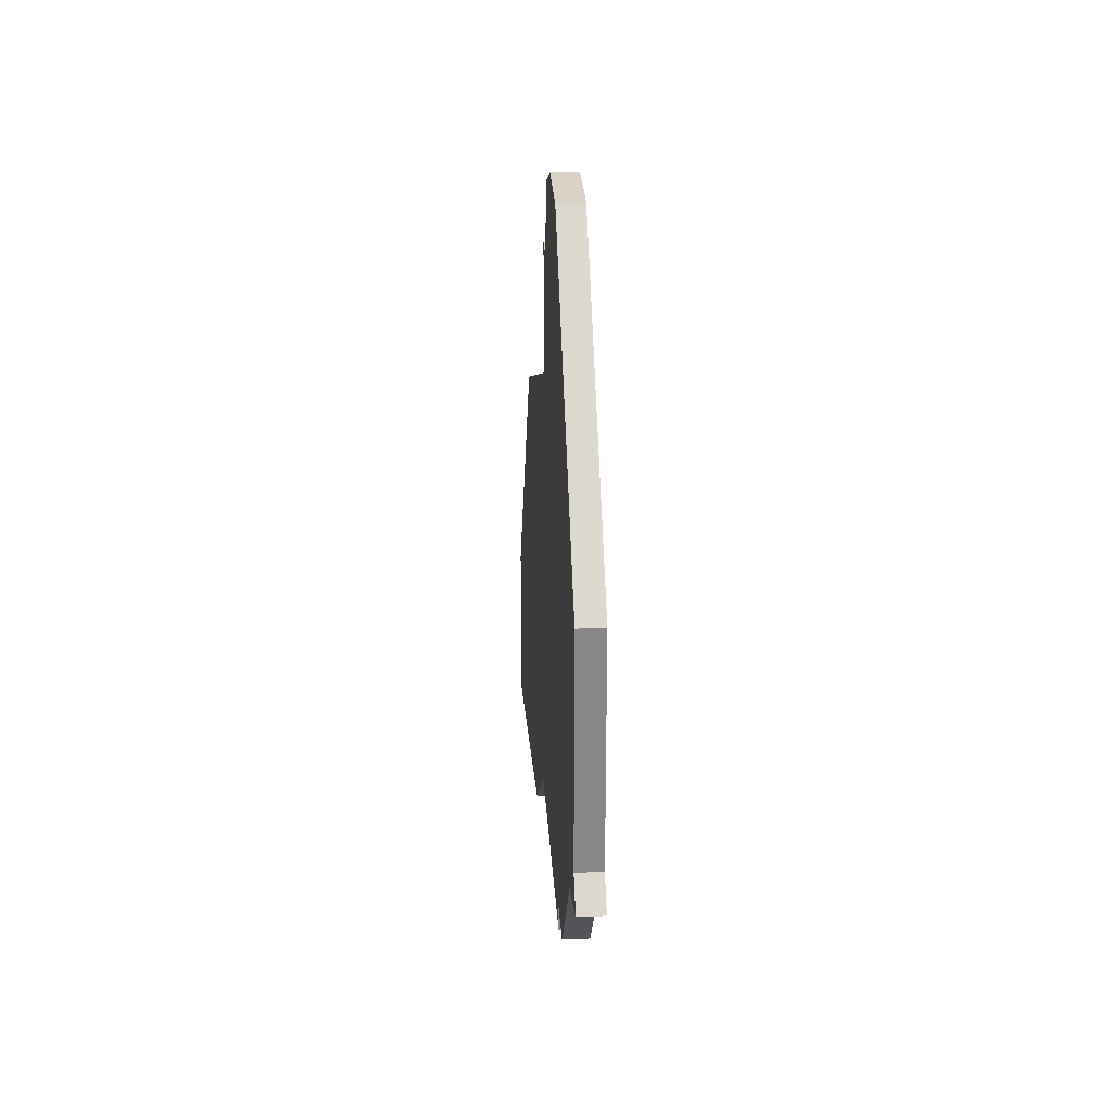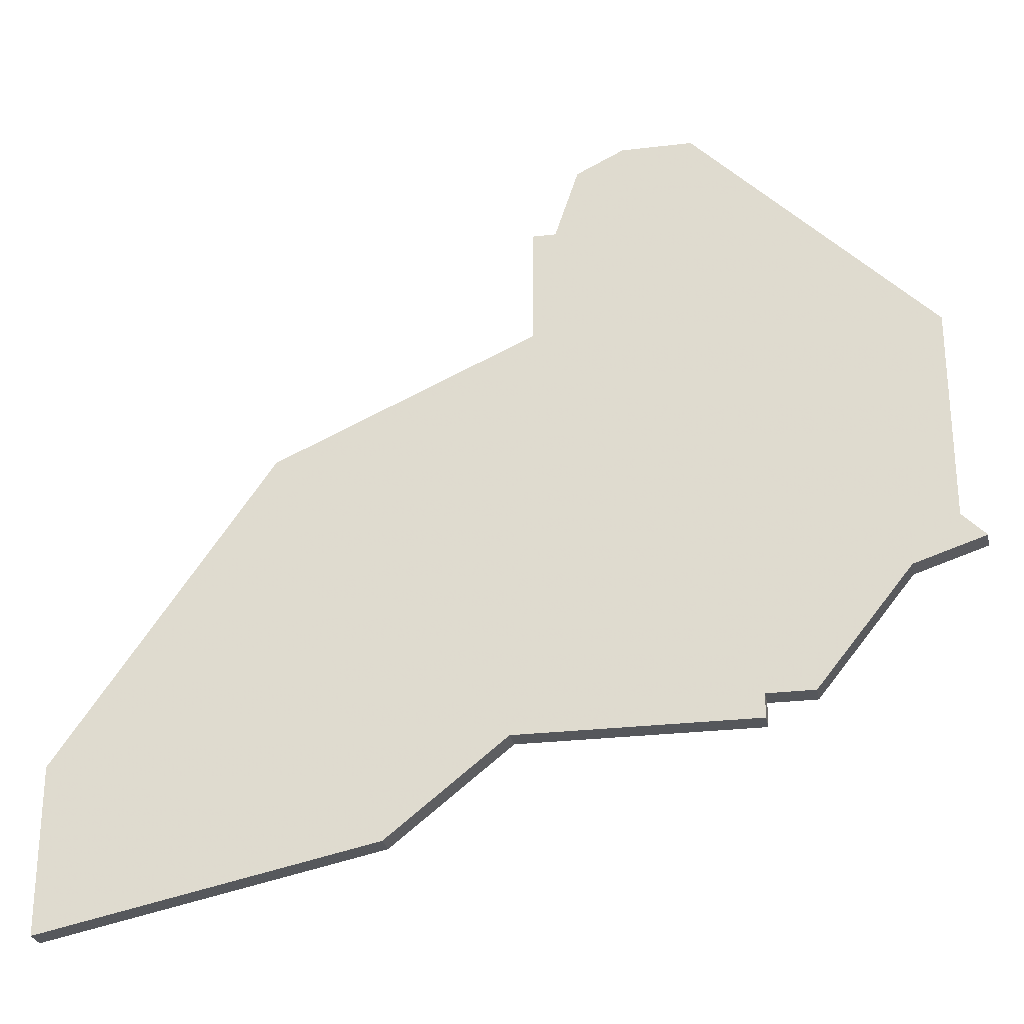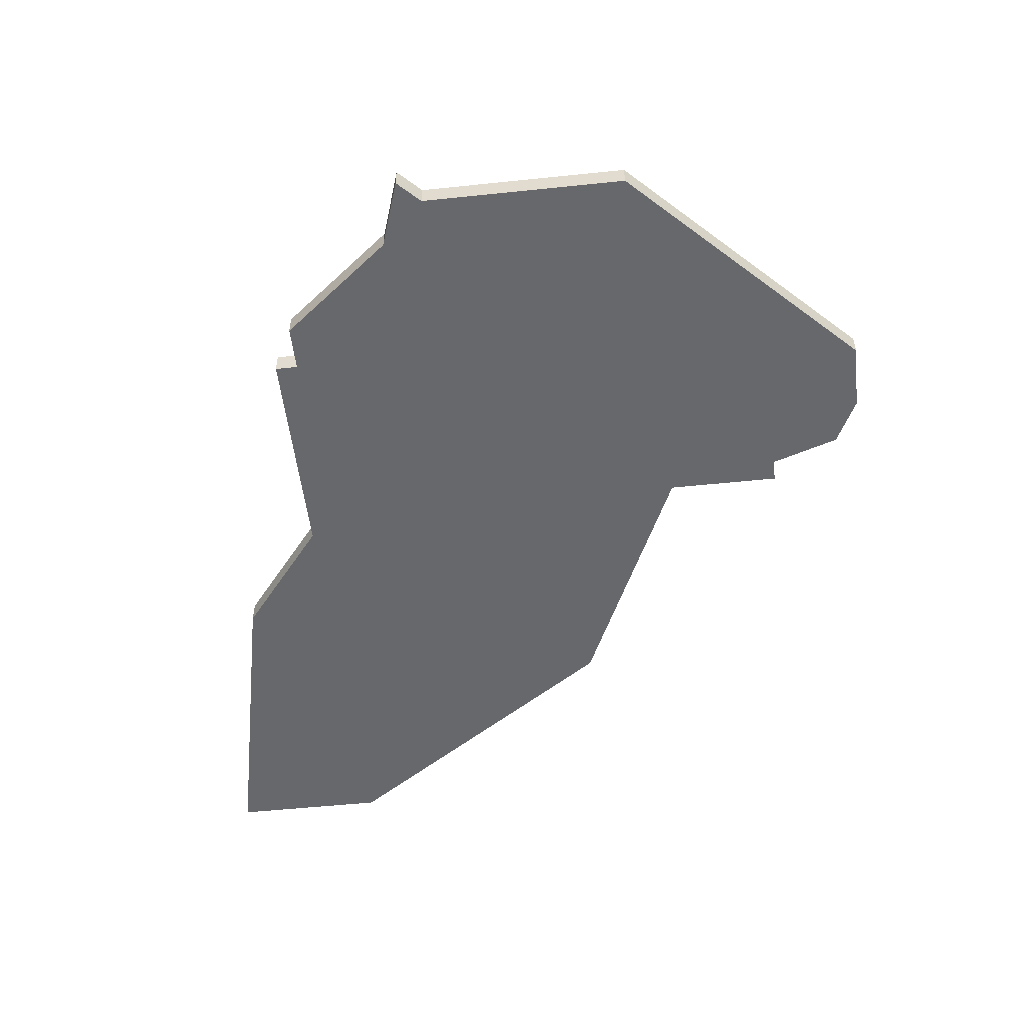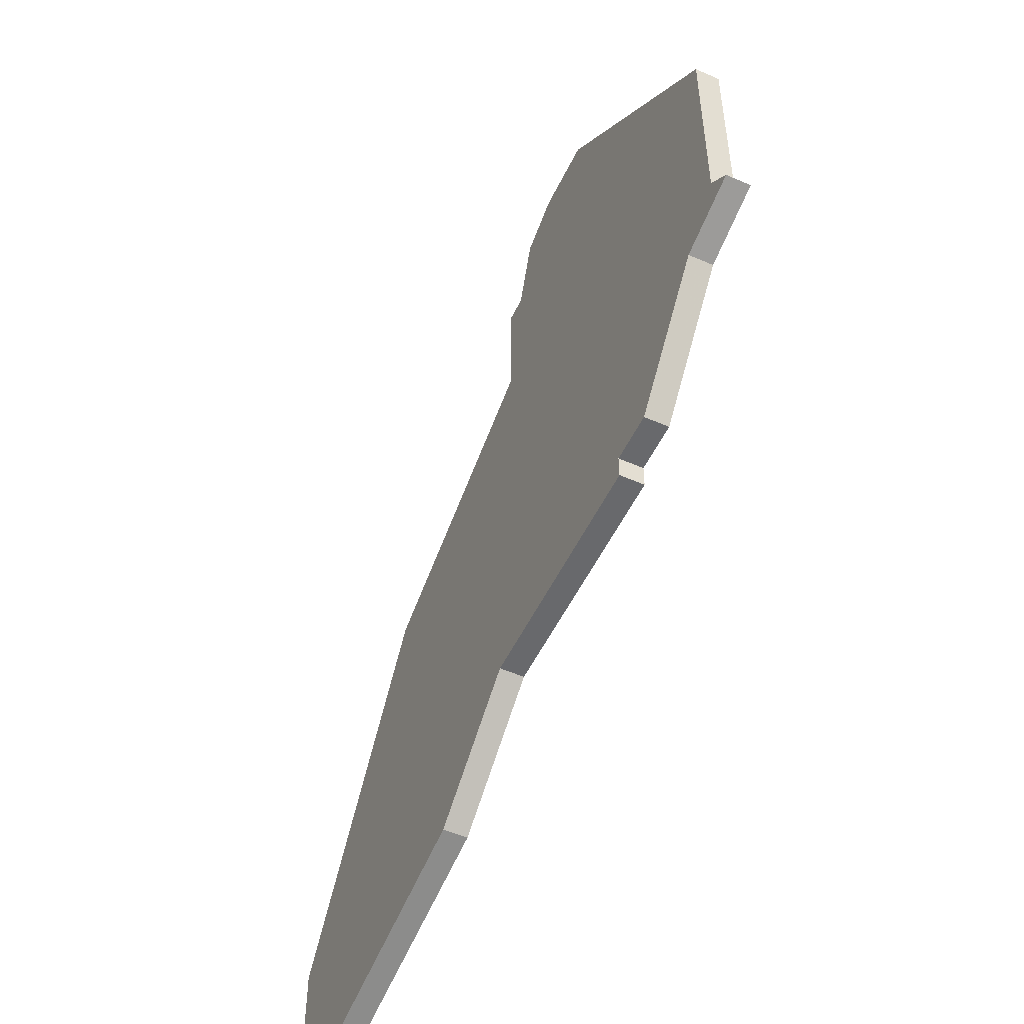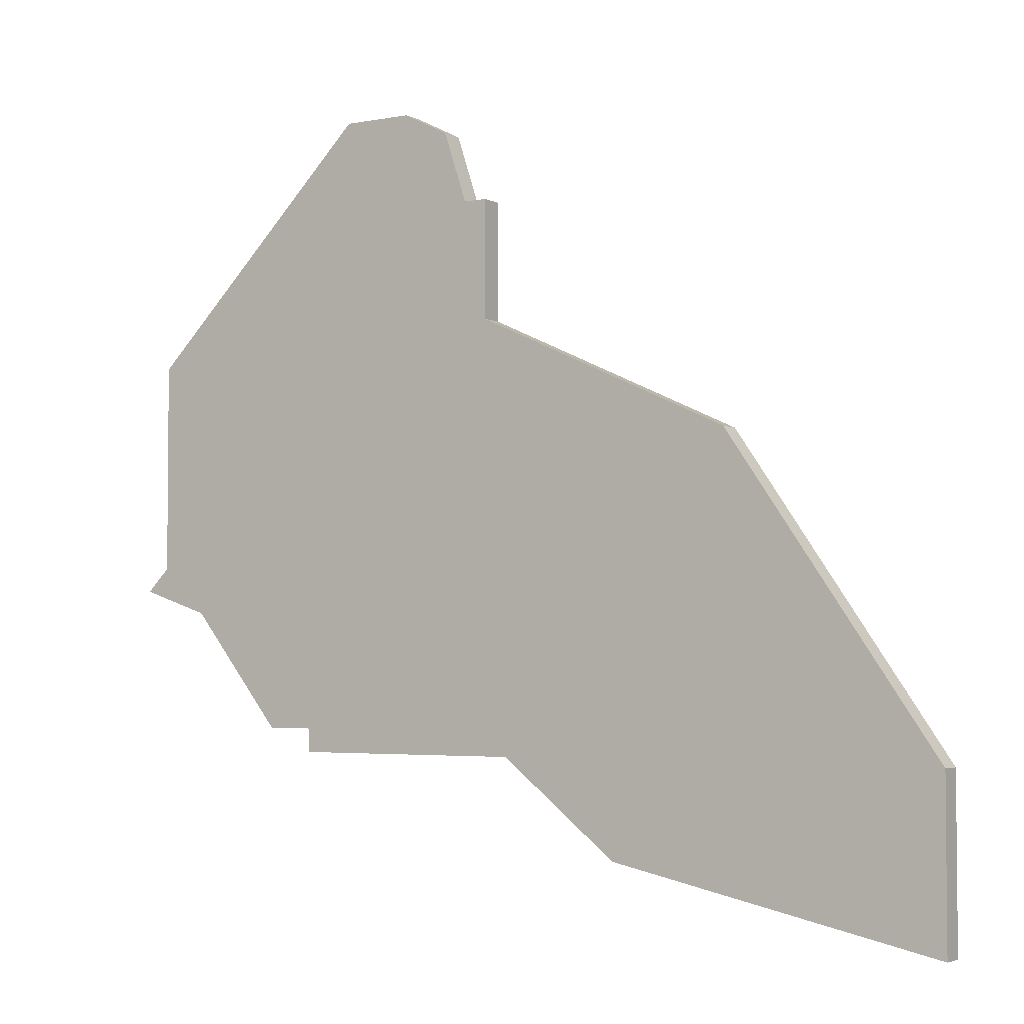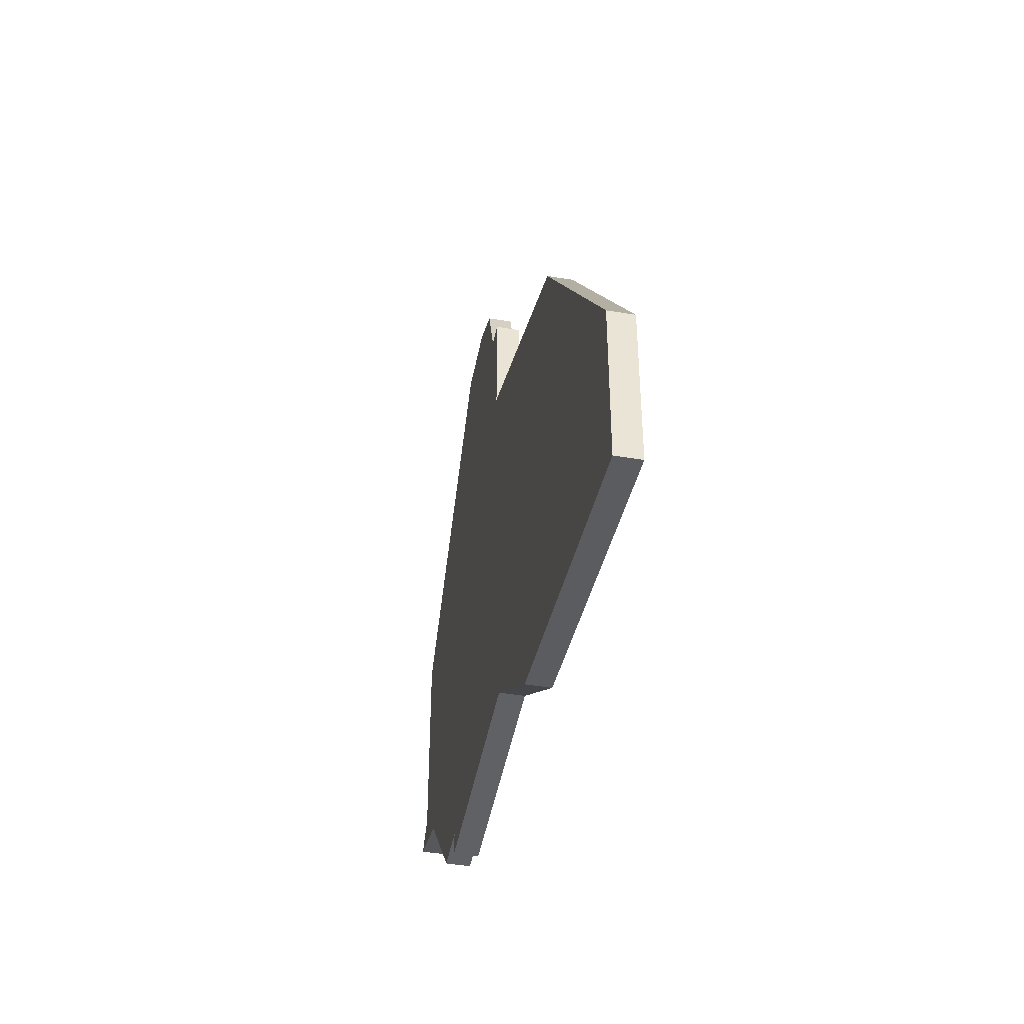
<metadata>
{"format":"obj","ext":"obj","renderer":"f3d","projection":"perspective","resolution":1024,"background":"white","views":[{"elev":27.8,"azim":86.6,"up":"+Y"},{"elev":-26.8,"azim":10.6,"up":"+Y"},{"elev":-52.5,"azim":96.4,"up":"+Z"},{"elev":-52.7,"azim":64.8,"up":"+Y"},{"elev":-3.5,"azim":-147.6,"up":"+Y"},{"elev":-46.1,"azim":-100.8,"up":"+Y"}]}
</metadata>
<code>
v 2948 -1264 0
v 2948 -1264 1
v 2948 -1269 0
v 2948 -1269 1
v 2947 -1287 0
v 2947 -1287 1
v 2955 -1260 0
v 2955 -1260 1
v 2963 -1281 0
v 2963 -1281 1
v 2937 -1274 0
v 2937 -1274 1
v 2928 -1294 0
v 2928 -1294 1
v 2928 -1287 0
v 2928 -1287 1
v 2952 -1260 0
v 2952 -1260 1
v 2959 -1286 0
v 2959 -1286 1
v 2942 -1291 0
v 2942 -1291 1
v 2950 -1261 0
v 2950 -1261 1
v 2966 -1280 0
v 2966 -1280 1
v 2949 -1264 0
v 2949 -1264 1
v 2957 -1286 0
v 2957 -1286 1
v 2957 -1287 0
v 2957 -1287 1
v 2965 -1270 0
v 2965 -1270 1
v 2965 -1279 0
v 2965 -1279 1
f 21 13 15
f 11 21 15
f 5 21 11
f 5 11 3
f 3 1 27
f 27 23 17
f 3 27 7
f 29 5 3
f 29 3 9
f 29 9 19
f 9 3 33
f 7 27 17
f 9 35 25
f 7 33 3
f 33 35 9
f 31 5 29
f 16 14 22
f 16 22 12
f 12 22 6
f 4 12 6
f 28 2 4
f 18 24 28
f 8 28 4
f 4 6 30
f 10 4 30
f 20 10 30
f 34 4 10
f 18 28 8
f 26 36 10
f 4 34 8
f 10 36 34
f 30 6 32
f 16 12 15
f 15 12 11
f 14 16 13
f 13 16 15
f 22 14 21
f 21 14 13
f 6 22 5
f 5 22 21
f 32 6 31
f 31 6 5
f 30 32 29
f 29 32 31
f 20 30 19
f 19 30 29
f 10 20 9
f 9 20 19
f 26 10 25
f 25 10 9
f 36 26 35
f 35 26 25
f 34 36 33
f 33 36 35
f 8 34 7
f 7 34 33
f 18 8 17
f 17 8 7
f 24 18 23
f 23 18 17
f 28 24 27
f 27 24 23
f 2 28 1
f 1 28 27
f 12 4 11
f 11 4 3
f 4 2 3
f 3 2 1

</code>
